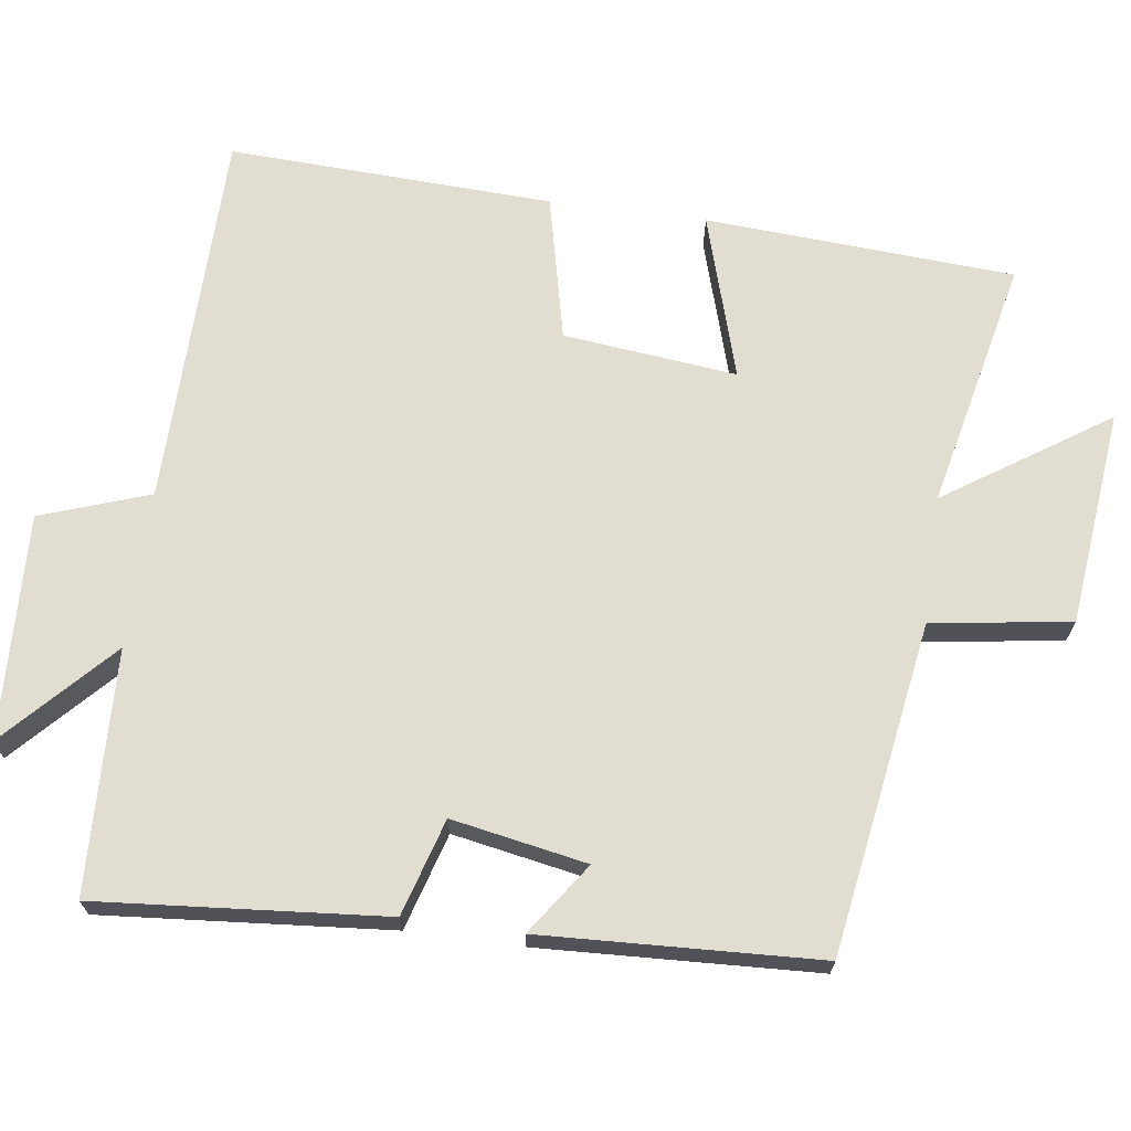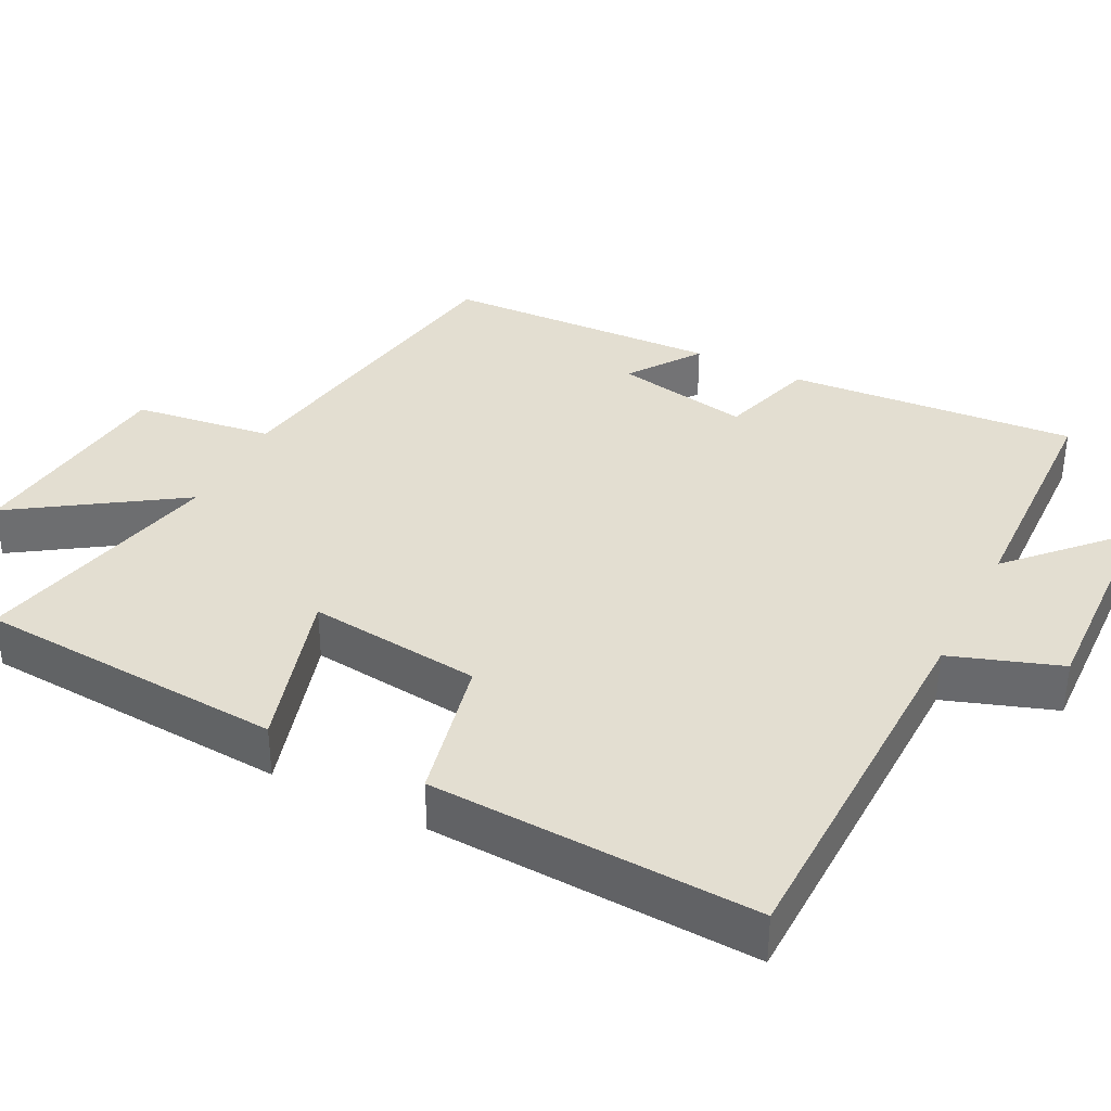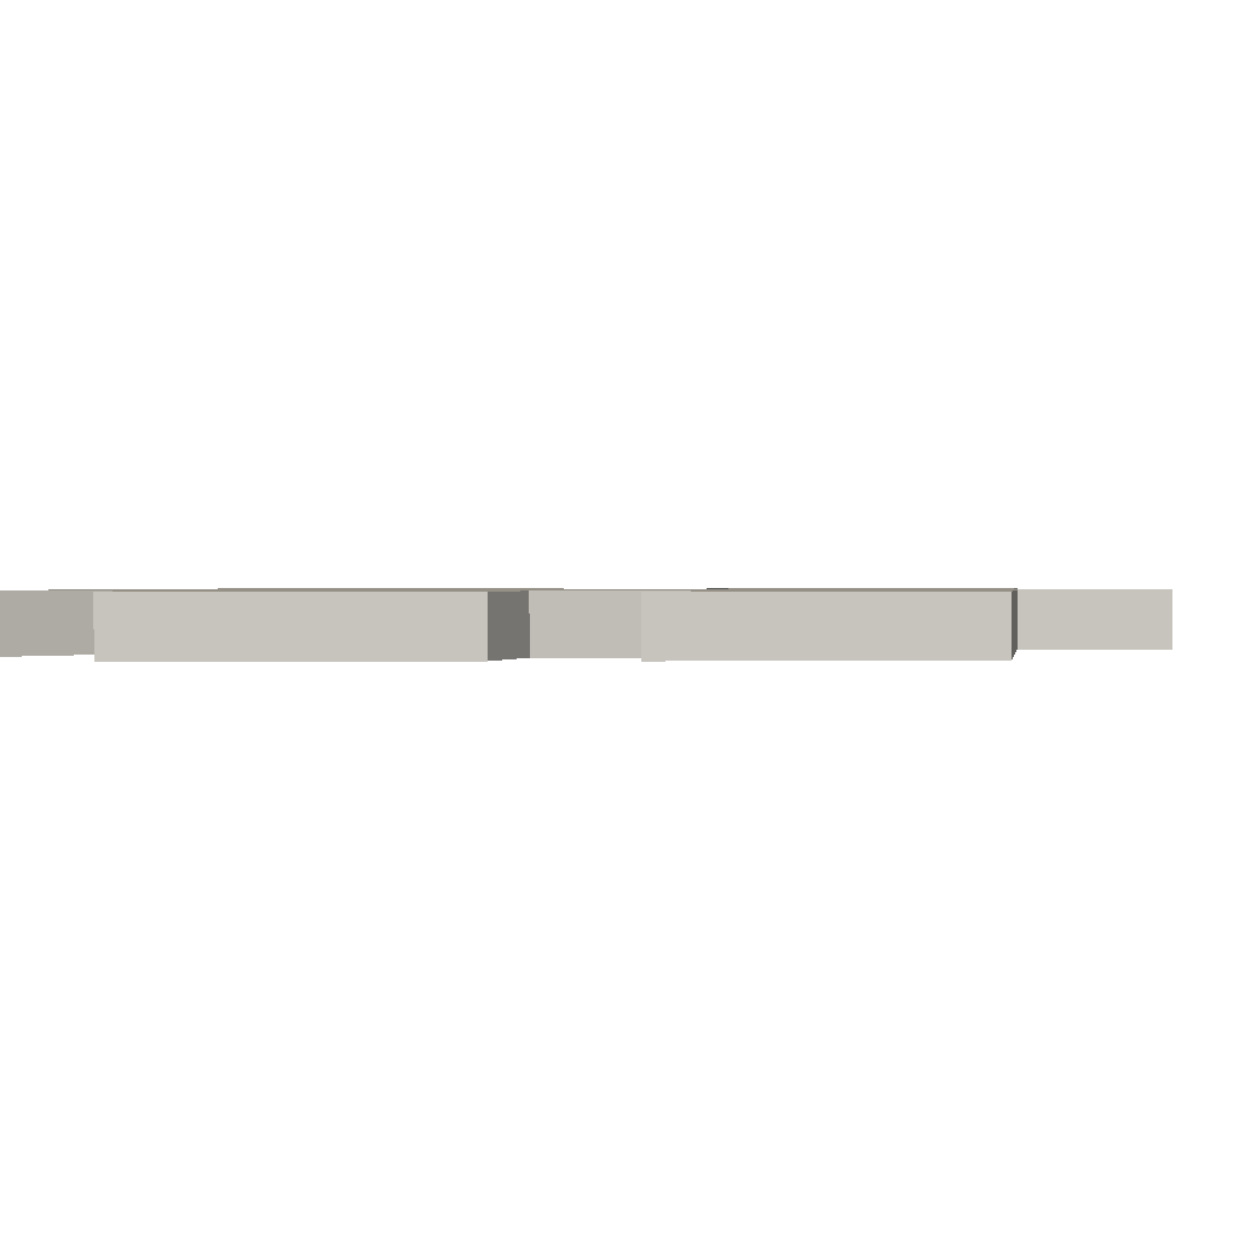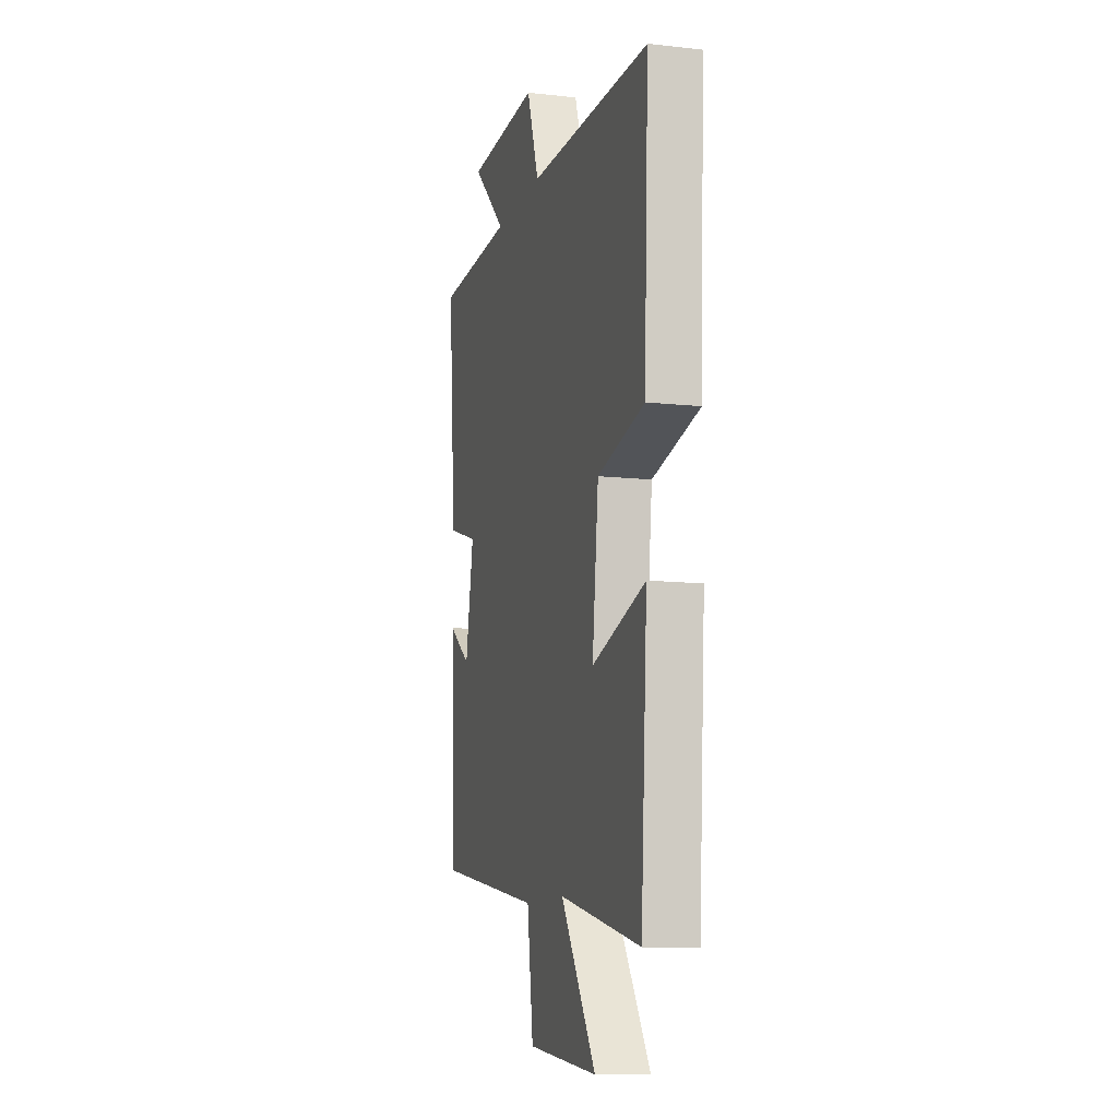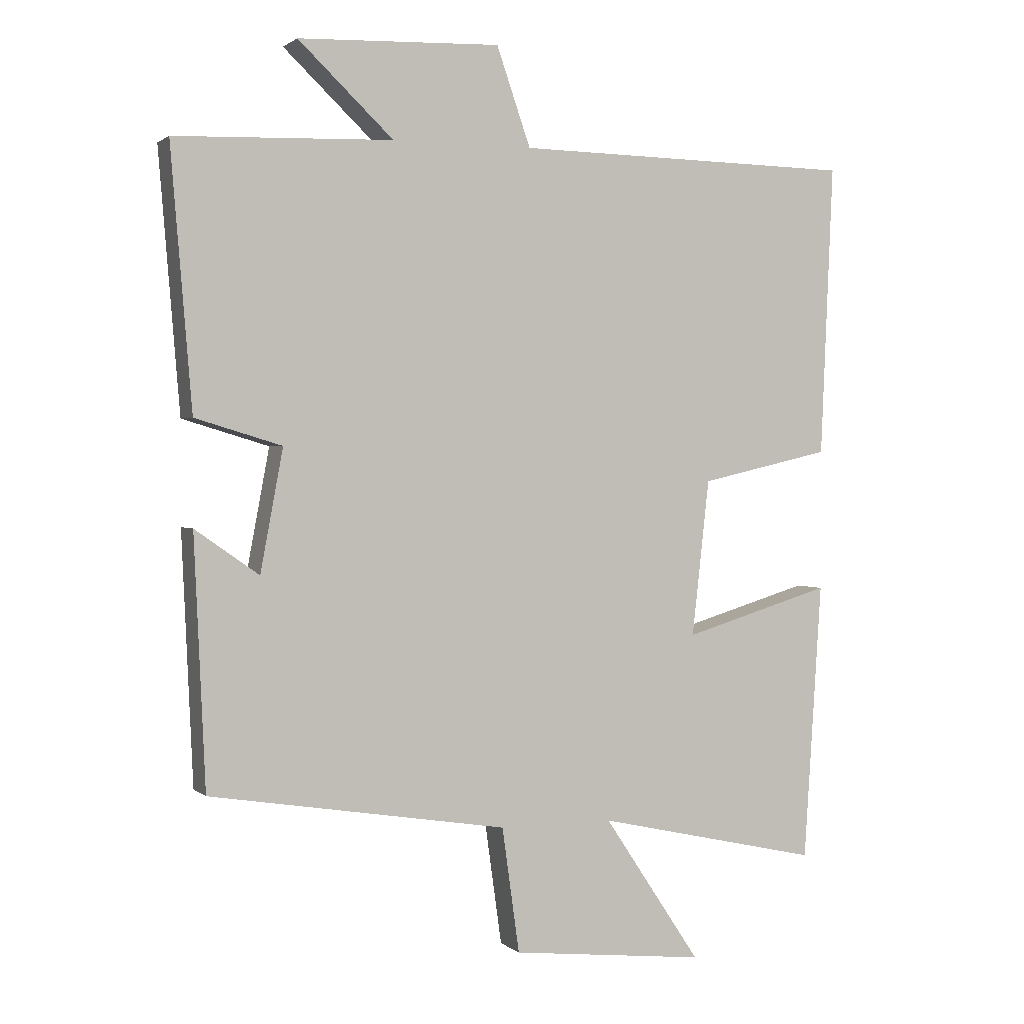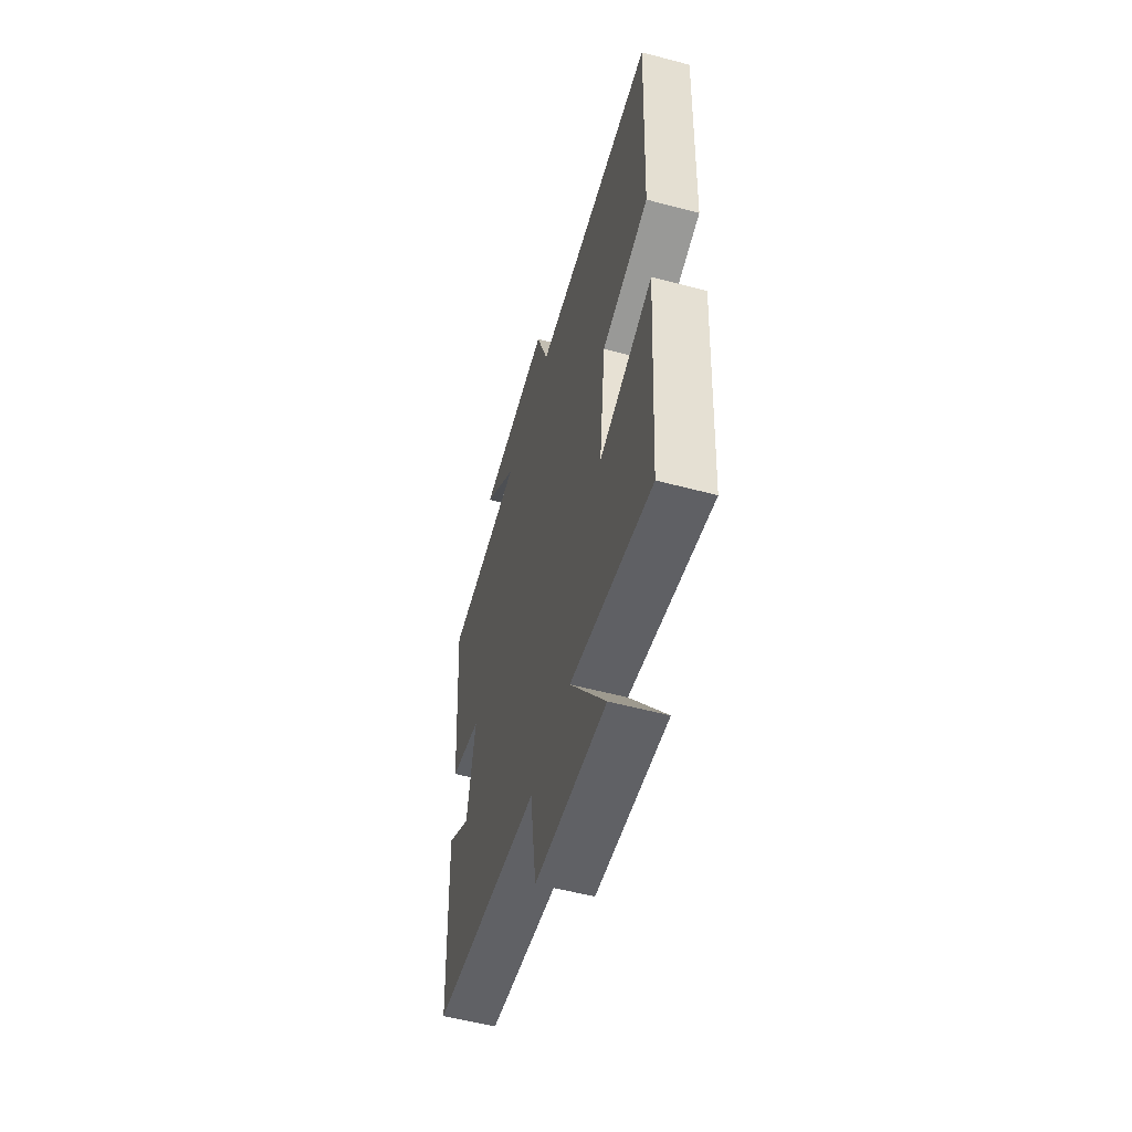
<metadata>
{"format":"obj","ext":"obj","renderer":"f3d","projection":"perspective","resolution":1024,"background":"white","views":[{"elev":68.5,"azim":97.7,"up":"+Y"},{"elev":36.1,"azim":-63.0,"up":"+Y"},{"elev":0.8,"azim":89.6,"up":"+Y"},{"elev":-11.0,"azim":-105.4,"up":"+Z"},{"elev":1.3,"azim":157.6,"up":"+Z"},{"elev":-56.1,"azim":-105.5,"up":"+Z"}]}
</metadata>
<code>
v -0.473 0.07 -0.575
v -0.5 0.07 -0.158
v -0.277 0.07 -0.225
v -0.303 0.07 0.009
v -0.5 0.07 0.054
v -0.519 0.07 0.492
v -0.007 0.07 0.5
v 0.044 0.07 0.647
v 0.348 0.07 0.635
v 0.205 0.07 0.5
v 0.532 0.07 0.488
v 0.5 0.07 0.1
v 0.37 0.07 0.061
v 0.404 0.07 -0.121
v 0.5 0.07 -0.054
v 0.483 0.07 -0.428
v 0.036 0.07 -0.5
v 0.01 0.07 -0.687
v -0.282 0.07 -0.719
v -0.136 0.07 -0.5
v -0.473 0 -0.575
v -0.5 0 -0.158
v -0.277 0 -0.225
v -0.303 0 0.009
v -0.5 0 0.054
v -0.519 0 0.492
v -0.007 0 0.5
v 0.044 0 0.647
v 0.348 0 0.635
v 0.205 0 0.5
v 0.532 0 0.488
v 0.5 0 0.1
v 0.37 0 0.061
v 0.404 0 -0.121
v 0.5 0 -0.054
v 0.483 0 -0.428
v 0.036 0 -0.5
v 0.01 0 -0.687
v -0.282 0 -0.719
v -0.136 0 -0.5
f 17 18 19 20
f 16 17 20
f 15 16 20
f 14 15 20
f 13 14 20 1
f 10 11 12 13
f 10 13 1
f 7 8 9 10
f 6 7 10
f 5 6 10
f 4 5 10
f 3 4 10
f 3 10 1
f 1 2 3
f 40 39 38 37
f 40 37 36
f 40 36 35
f 40 35 34
f 21 40 34 33
f 33 32 31 30
f 21 33 30
f 30 29 28 27
f 30 27 26
f 30 26 25
f 30 25 24
f 30 24 23
f 21 30 23
f 23 22 21
f 1 21 22 2
f 2 22 23 3
f 3 23 24 4
f 4 24 25 5
f 5 25 26 6
f 6 26 27 7
f 7 27 28 8
f 8 28 29 9
f 9 29 30 10
f 10 30 31 11
f 11 31 32 12
f 12 32 33 13
f 13 33 34 14
f 14 34 35 15
f 15 35 36 16
f 16 36 37 17
f 17 37 38 18
f 18 38 39 19
f 19 39 40 20
f 20 40 21 1

</code>
